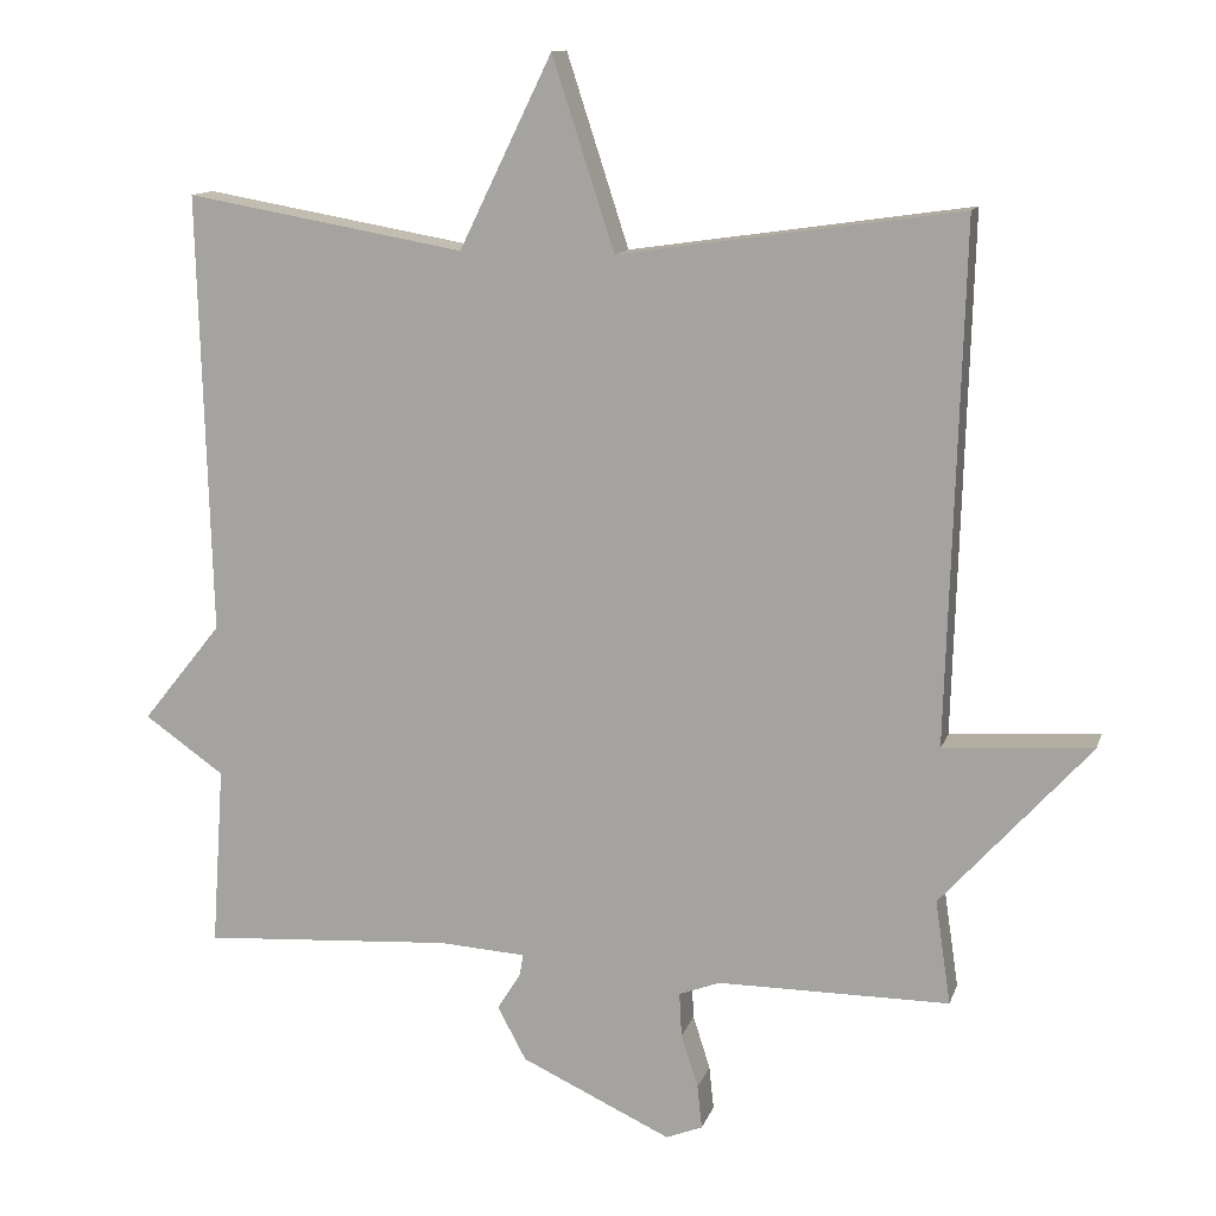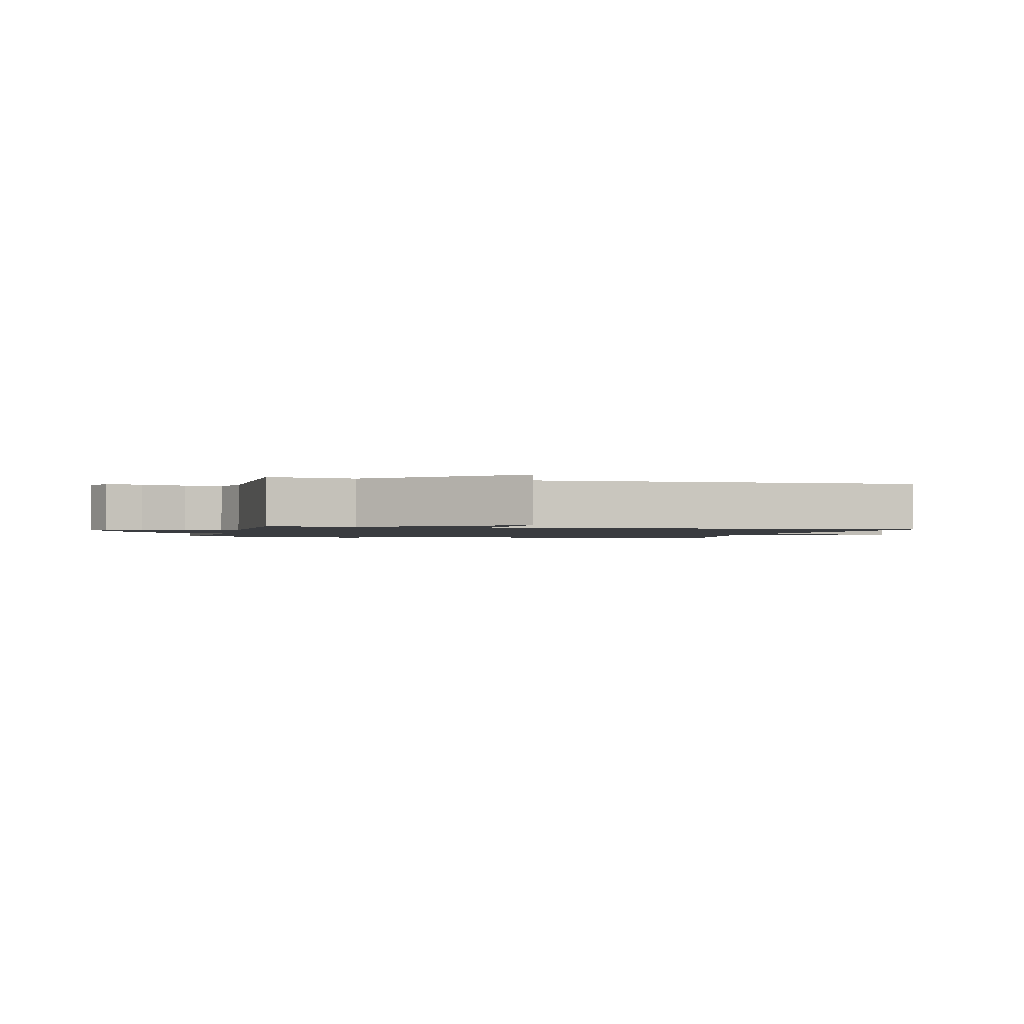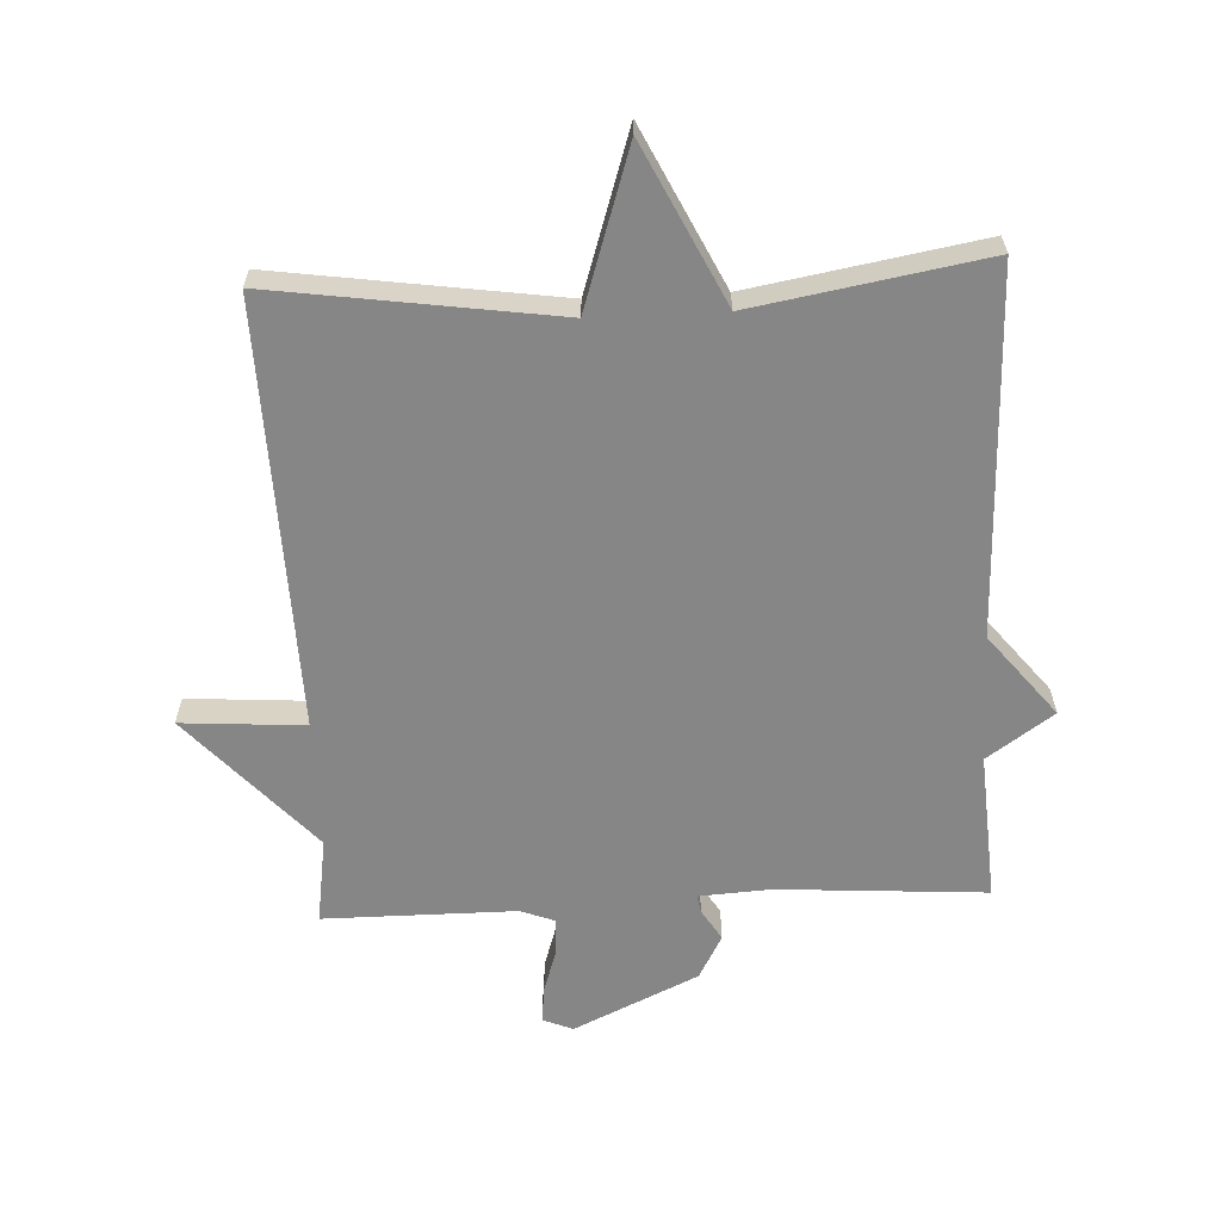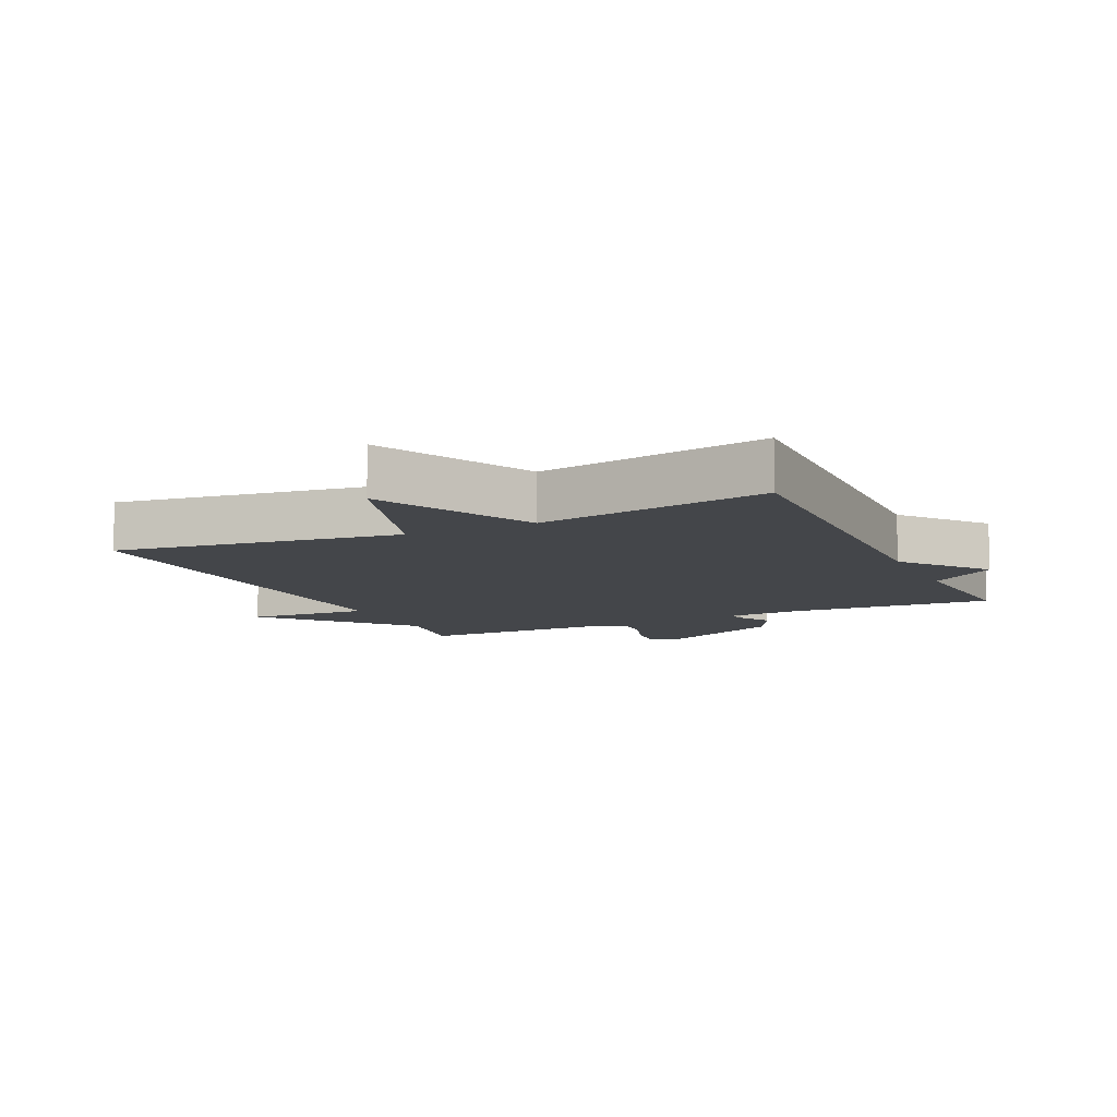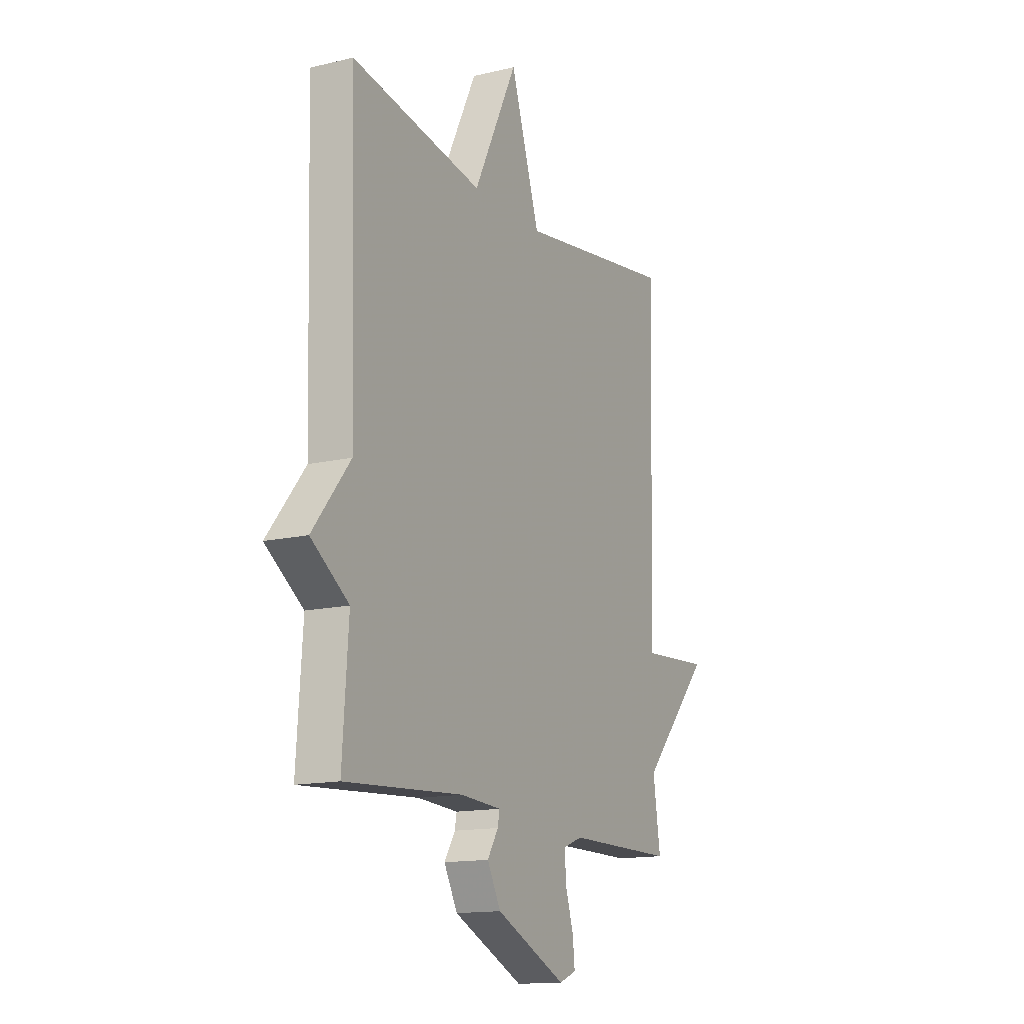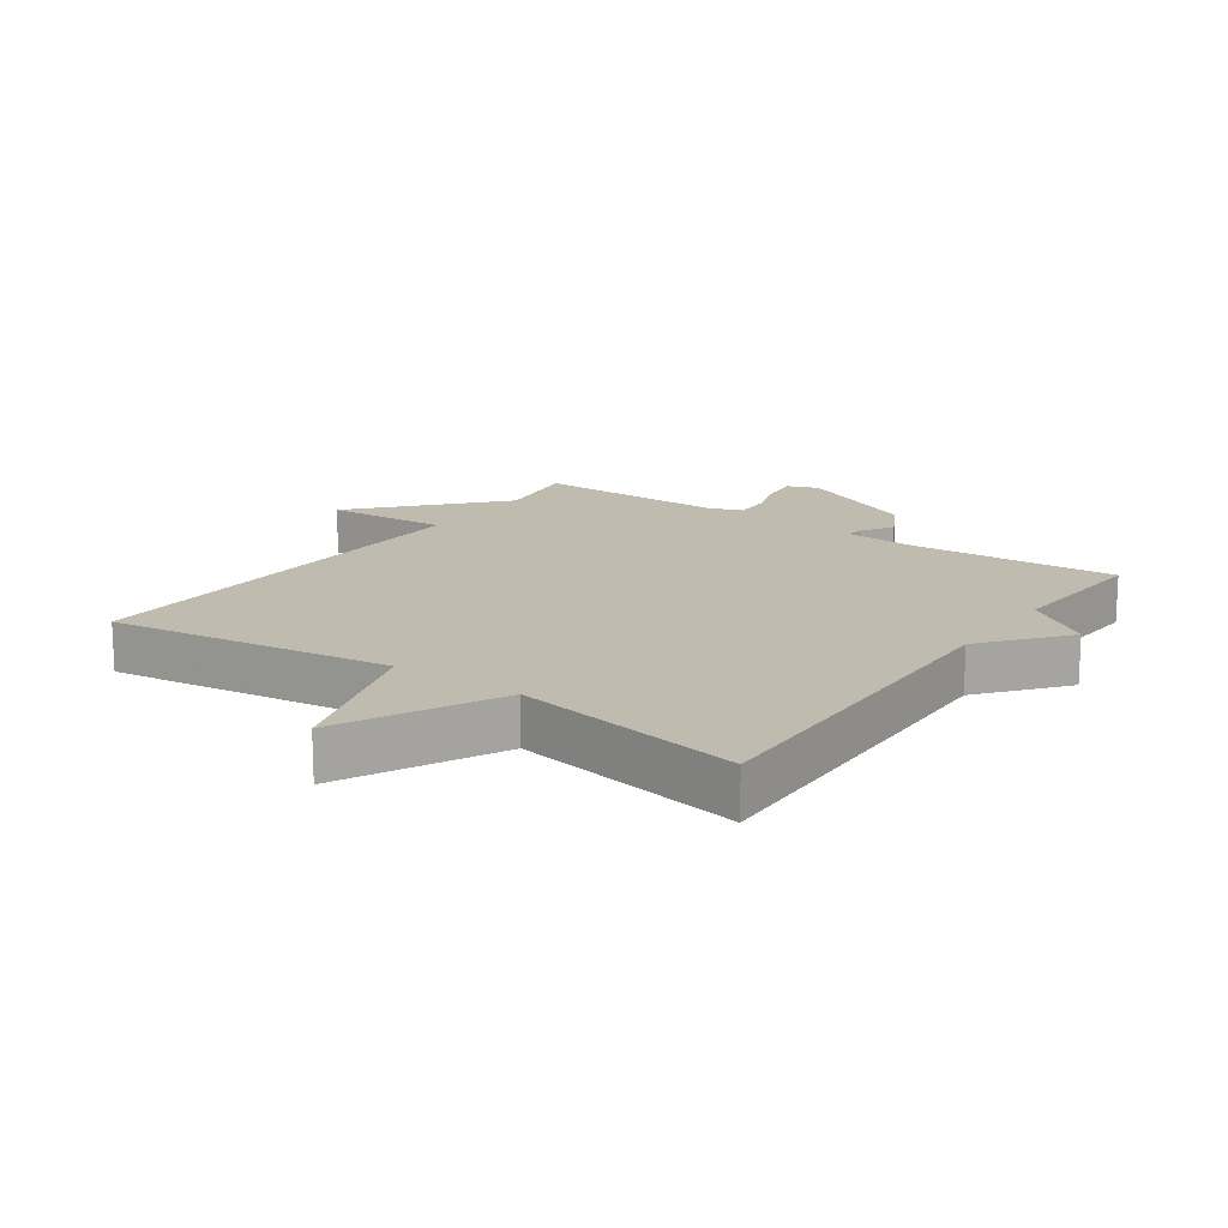
<metadata>
{"format":"obj","ext":"obj","renderer":"f3d","projection":"perspective","resolution":1024,"background":"white","views":[{"elev":12.4,"azim":-165.2,"up":"+Z"},{"elev":-1.5,"azim":-104.6,"up":"+Y"},{"elev":-62.0,"azim":2.7,"up":"+Y"},{"elev":-9.6,"azim":25.2,"up":"+Y"},{"elev":-14.3,"azim":117.4,"up":"+Z"},{"elev":16.0,"azim":35.3,"up":"+Y"}]}
</metadata>
<code>
v -0.5 0.07 -0.5
v -0.48 0.07 -0.366
v -0.672 0.07 -0.153
v -0.48 0.07 -0.166
v -0.5 0.07 0.5
v -0.06 0.07 0.437
v 0.02 0.07 0.683
v 0.14 0.07 0.437
v 0.5 0.07 0.5
v 0.484 0.07 -0.068
v 0.587 0.07 -0.196
v 0.484 0.07 -0.268
v 0.5 0.07 -0.5
v 0.176 0.07 -0.479
v 0.064 0.07 -0.486
v 0.069 0.07 -0.514
v 0.099 0.07 -0.562
v 0.062 0.07 -0.631
v -0.132 0.07 -0.721
v -0.179 0.07 -0.702
v -0.173 0.07 -0.646
v -0.151 0.07 -0.577
v -0.148 0.07 -0.52
v -0.201 0.07 -0.5
v -0.5 0 -0.5
v -0.48 0 -0.366
v -0.672 0 -0.153
v -0.48 0 -0.166
v -0.5 0 0.5
v -0.06 0 0.437
v 0.02 0 0.683
v 0.14 0 0.437
v 0.5 0 0.5
v 0.484 0 -0.068
v 0.587 0 -0.196
v 0.484 0 -0.268
v 0.5 0 -0.5
v 0.176 0 -0.479
v 0.064 0 -0.486
v 0.069 0 -0.514
v 0.099 0 -0.562
v 0.062 0 -0.631
v -0.132 0 -0.721
v -0.179 0 -0.702
v -0.173 0 -0.646
v -0.151 0 -0.577
v -0.148 0 -0.52
v -0.201 0 -0.5
f 20 21 22
f 19 20 22
f 18 19 22
f 17 18 22
f 16 17 22
f 15 16 22 23
f 12 13 14
f 12 14 15
f 11 12 15
f 10 11 15
f 15 23 24
f 10 15 24
f 9 10 24
f 8 9 24
f 4 5 6
f 2 3 4
f 2 4 6
f 1 2 6
f 24 1 6
f 6 7 8 24
f 46 45 44
f 46 44 43
f 46 43 42
f 46 42 41
f 46 41 40
f 47 46 40 39
f 38 37 36
f 39 38 36
f 39 36 35
f 39 35 34
f 48 47 39
f 48 39 34
f 48 34 33
f 48 33 32
f 30 29 28
f 28 27 26
f 30 28 26
f 30 26 25
f 30 25 48
f 48 32 31 30
f 1 25 26 2
f 2 26 27 3
f 3 27 28 4
f 4 28 29 5
f 5 29 30 6
f 6 30 31 7
f 7 31 32 8
f 8 32 33 9
f 9 33 34 10
f 10 34 35 11
f 11 35 36 12
f 12 36 37 13
f 13 37 38 14
f 14 38 39 15
f 15 39 40 16
f 16 40 41 17
f 17 41 42 18
f 18 42 43 19
f 19 43 44 20
f 20 44 45 21
f 21 45 46 22
f 22 46 47 23
f 23 47 48 24
f 24 48 25 1

</code>
